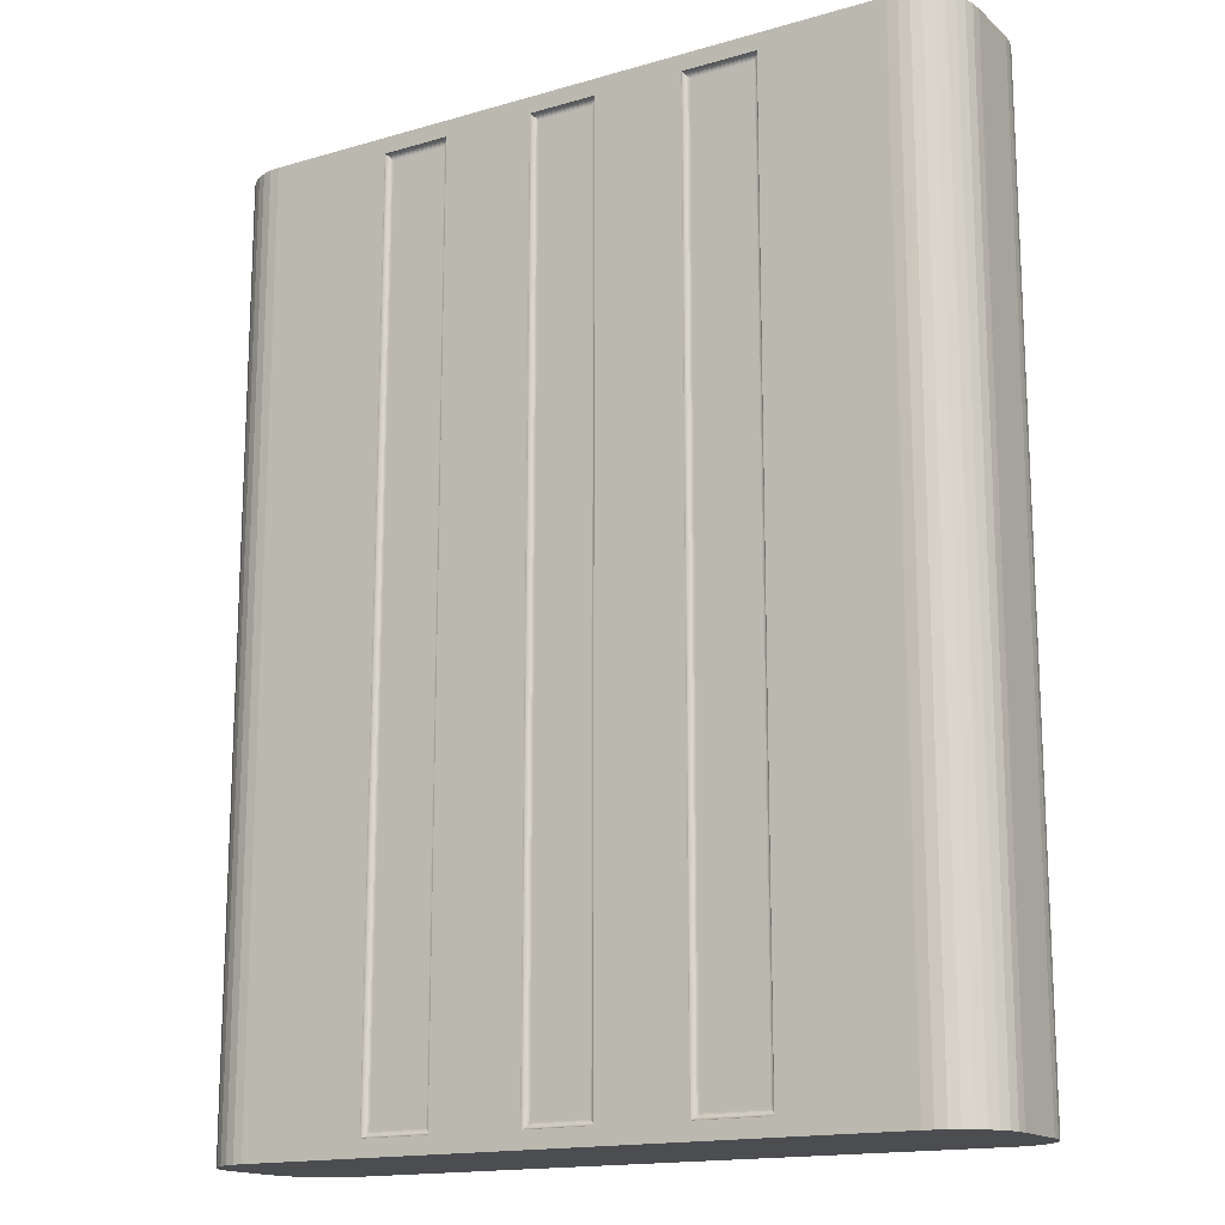
<metadata>
{"format":"obj","ext":"obj","renderer":"f3d","projection":"perspective","resolution":1024,"background":"white","views":[{"elev":-15.9,"azim":-148.9,"up":"+Y"}]}
</metadata>
<code>
v  201 78.72 22.62
v  203.1 78.44 22.62
v  201 62.72 22.62
v  204.4 78.44 22.62
v  205.9 78.44 22.62
v  207.1 78.44 22.62
v  212 78.72 22.62
v  203.1 63 22.62
v  204.4 63 22.62
v  205.9 63 22.62
v  207.1 63 22.62
v  208.7 63 22.62
v  208.7 78.44 22.62
v  209.8 78.44 22.62
v  209.8 63 22.62
v  212 62.72 22.62
v  212 62.72 25.6
v  213 62.72 23.62
v  212.8 62.72 22.98
v  212.9 62.72 23.12
v  212.9 62.72 23.28
v  213 62.72 23.44
v  212.2 62.72 22.63
v  213 62.72 24.6
v  213 62.72 24.76
v  212.9 62.72 24.91
v  212.9 62.72 25.06
v  212.8 62.72 25.19
v  212.7 62.72 25.31
v  201 62.72 25.6
v  212.6 62.72 25.41
v  212.4 62.72 25.49
v  212.1 62.72 25.59
v  212.3 62.72 25.55
v  200 62.72 24.6
v  200 62.72 23.62
v  200.1 62.72 23.44
v  200.1 62.72 23.28
v  200.9 62.72 22.63
v  200.1 62.72 24.78
v  200.1 62.72 24.95
v  200.2 62.72 25.1
v  200.3 62.72 25.25
v  200.4 62.72 25.37
v  200.5 62.72 25.47
v  200.7 62.72 25.54
v  200.9 62.72 25.59
v  200.7 62.72 22.68
v  200.5 62.72 22.75
v  200.4 62.72 22.85
v  200.2 62.72 23.12
v  200.3 62.72 22.98
v  212.3 62.72 22.68
v  212.6 62.72 22.85
v  212.5 62.72 22.75
v  200.9 78.72 22.63
v  212.2 78.72 22.63
v  200.7 78.72 22.68
v  212.3 78.72 22.68
v  200.5 78.72 22.75
v  212.5 78.72 22.75
v  200.4 78.72 22.85
v  212.6 78.72 22.85
v  200.3 78.72 22.98
v  212.8 78.72 22.98
v  200.2 78.72 23.12
v  212.9 78.72 23.12
v  200.1 78.72 23.28
v  212.9 78.72 23.28
v  200.1 78.72 23.44
v  213 78.72 23.44
v  200 78.72 23.62
v  213 78.72 23.62
v  200 78.72 24.6
v  213 78.72 24.6
v  200.1 78.72 24.78
v  213 78.72 24.76
v  212.9 78.72 24.91
v  200.1 78.72 24.95
v  212.9 78.72 25.06
v  200.2 78.72 25.1
v  212.8 78.72 25.19
v  200.3 78.72 25.25
v  212.7 78.72 25.31
v  200.4 78.72 25.37
v  212.6 78.72 25.41
v  200.5 78.72 25.47
v  212.4 78.72 25.49
v  200.7 78.72 25.54
v  212.3 78.72 25.55
v  200.9 78.72 25.59
v  212.1 78.72 25.59
v  201 78.72 25.6
v  212 78.72 25.6
v  207.1 63 25.6
v  205.9 63 25.6
v  208.7 63 25.6
v  207.1 78.44 25.6
v  204.4 63 25.6
v  204.4 78.44 25.6
v  205.9 78.44 25.6
v  203.1 63 25.6
v  203.1 78.44 25.6
v  208.7 78.44 25.6
v  209.8 63 25.6
v  209.8 78.44 25.6
v  204.4 63 22.63
v  203.1 63 22.63
v  203.1 78.44 22.63
v  204.4 78.44 22.63
v  207.1 63 22.63
v  205.9 63 22.63
v  205.9 78.44 22.63
v  207.1 78.44 22.63
v  209.8 63 22.63
v  208.7 63 22.63
v  208.7 78.44 22.63
v  209.8 78.44 22.63
v  203.1 63 25.59
v  204.4 63 25.59
v  203.1 78.44 25.59
v  204.4 78.44 25.59
v  205.9 63 25.59
v  207.1 63 25.59
v  205.9 78.44 25.59
v  207.1 78.44 25.59
v  208.7 63 25.59
v  209.8 63 25.59
v  208.7 78.44 25.59
v  209.8 78.44 25.59
v  204.4 63 22.64
v  203.1 63 22.64
v  203.1 78.44 22.64
v  204.4 78.44 22.64
v  207.1 63 22.64
v  205.9 63 22.64
v  205.9 78.44 22.64
v  207.1 78.44 22.64
v  209.8 63 22.64
v  208.7 63 22.64
v  208.7 78.44 22.64
v  209.8 78.44 22.64
v  203.1 63 25.59
v  204.4 63 25.59
v  203.1 78.44 25.59
v  204.4 78.44 25.59
v  205.9 63 25.59
v  207.1 63 25.59
v  205.9 78.44 25.59
v  207.1 78.44 25.59
v  208.7 63 25.59
v  209.8 63 25.59
v  208.7 78.44 25.59
v  209.8 78.44 25.59
v  204.4 63.01 22.64
v  203.1 63.01 22.64
v  203.1 78.44 22.64
v  204.4 78.44 22.64
v  207.1 63.01 22.64
v  205.9 63.01 22.64
v  205.9 78.44 22.64
v  207.1 78.44 22.64
v  209.8 63.01 22.64
v  208.7 63.01 22.64
v  208.7 78.44 22.64
v  209.8 78.44 22.64
v  203.1 63.01 25.58
v  204.4 63.01 25.58
v  203.1 78.44 25.58
v  204.4 78.44 25.58
v  207.1 63.01 25.58
v  205.9 63.01 25.58
v  205.9 78.44 25.58
v  207.1 78.44 25.58
v  208.7 63.01 25.58
v  209.8 63.01 25.58
v  208.7 78.44 25.58
v  209.8 78.44 25.58
v  204.4 63.01 22.65
v  203.1 63.01 22.65
v  203.1 78.44 22.65
v  204.4 78.44 22.65
v  207.1 63.01 22.65
v  205.9 63.01 22.65
v  205.9 78.44 22.65
v  207.1 78.44 22.65
v  209.8 63.01 22.65
v  208.7 63.01 22.65
v  208.7 78.44 22.65
v  209.8 78.44 22.65
v  203.1 63.01 25.57
v  204.4 63.01 25.57
v  203.1 78.44 25.57
v  204.4 78.44 25.57
v  207.1 63.01 25.57
v  205.9 63.01 25.57
v  205.9 78.44 25.57
v  207.1 78.44 25.57
v  208.7 63.01 25.57
v  209.8 63.01 25.57
v  208.7 78.44 25.57
v  209.8 78.44 25.57
v  204.4 63.01 22.66
v  203.1 63.01 22.66
v  203.1 78.44 22.66
v  204.4 78.44 22.66
v  205.9 63.01 22.66
v  207.1 63.01 22.66
v  205.9 78.44 22.66
v  207.1 78.44 22.66
v  209.8 63.01 22.66
v  208.7 63.01 22.66
v  208.7 78.44 22.66
v  209.8 78.44 22.66
v  204.4 63.01 25.56
v  203.1 63.01 25.56
v  203.1 78.44 25.56
v  204.4 78.44 25.56
v  207.1 63.01 25.56
v  205.9 63.01 25.56
v  205.9 78.44 25.56
v  207.1 78.44 25.56
v  209.8 63.01 25.56
v  208.7 63.01 25.56
v  208.7 78.44 25.56
v  209.8 78.44 25.56
v  204.4 63.02 22.67
v  203.1 63.02 22.67
v  203.1 78.43 22.67
v  204.4 78.43 22.67
v  205.9 63.02 22.67
v  207.1 63.02 22.67
v  205.9 78.43 22.67
v  207.1 78.43 22.67
v  209.8 63.02 22.67
v  208.7 63.02 22.67
v  208.7 78.43 22.67
v  209.8 78.43 22.67
v  204.4 63.02 25.55
v  203.1 63.02 25.55
v  203.1 78.43 25.55
v  204.4 78.43 25.55
v  207.1 63.02 25.55
v  205.9 63.02 25.55
v  205.9 78.43 25.55
v  207.1 78.43 25.55
v  209.8 63.02 25.55
v  208.7 63.02 25.55
v  208.7 78.43 25.55
v  209.8 78.43 25.55
v  203.2 63.02 22.68
v  204.4 63.02 22.68
v  203.2 78.43 22.68
v  204.4 78.43 22.68
v  205.9 63.02 22.68
v  207.1 63.02 22.68
v  205.9 78.43 22.68
v  207.1 78.43 22.68
v  208.7 63.02 22.68
v  209.8 63.02 22.68
v  208.7 78.43 22.68
v  209.8 78.43 22.68
v  204.4 63.02 25.55
v  203.2 63.02 25.55
v  203.2 78.43 25.55
v  204.4 78.43 25.55
v  205.9 63.02 25.55
v  207.1 63.02 25.55
v  205.9 78.43 25.55
v  207.1 78.43 25.55
v  209.8 63.02 25.55
v  208.7 63.02 25.55
v  208.7 78.43 25.55
v  209.8 78.43 25.55
v  203.2 63.03 22.68
v  204.4 63.03 22.68
v  203.2 78.42 22.68
v  204.4 78.42 22.68
v  205.9 63.03 22.68
v  207.1 63.03 22.68
v  205.9 78.42 22.68
v  207.1 78.42 22.68
v  208.7 63.03 22.68
v  209.8 63.03 22.68
v  208.7 78.42 22.68
v  209.8 78.42 22.68
v  203.2 63.03 25.54
v  204.4 63.03 25.54
v  203.2 78.42 25.54
v  204.4 78.42 25.54
v  205.9 63.03 25.54
v  207.1 63.03 25.54
v  205.9 78.42 25.54
v  207.1 78.42 25.54
v  208.7 63.03 25.54
v  209.8 63.03 25.54
v  208.7 78.42 25.54
v  209.8 78.42 25.54
v  203.2 63.04 22.69
v  204.4 63.04 22.69
v  203.2 78.41 22.69
v  204.4 78.41 22.69
v  206 63.04 22.69
v  207.1 63.04 22.69
v  206 78.41 22.69
v  207.1 78.41 22.69
v  208.7 63.04 22.69
v  209.8 63.04 22.69
v  208.7 78.41 22.69
v  209.8 78.41 22.69
v  204.4 63.04 25.53
v  203.2 63.04 25.53
v  203.2 78.41 25.53
v  204.4 78.41 25.53
v  207.1 63.04 25.53
v  206 63.04 25.53
v  206 78.41 25.53
v  207.1 78.41 25.53
v  209.8 63.04 25.53
v  208.7 63.04 25.53
v  208.7 78.41 25.53
v  209.8 78.41 25.53
v  203.2 63.05 22.7
v  204.4 63.05 22.7
v  203.2 78.39 22.7
v  204.4 78.39 22.7
v  206 63.05 22.7
v  207.1 63.05 22.7
v  206 78.39 22.7
v  207.1 78.39 22.7
v  208.7 63.05 22.7
v  209.8 63.05 22.7
v  208.7 78.39 22.7
v  209.8 78.39 22.7
v  204.4 63.05 25.52
v  203.2 63.05 25.52
v  203.2 78.39 25.52
v  204.4 78.39 25.52
v  207.1 63.05 25.52
v  206 63.05 25.52
v  206 78.39 25.52
v  207.1 78.39 25.52
v  209.8 63.05 25.52
v  208.7 63.05 25.52
v  208.7 78.39 25.52
v  209.8 78.39 25.52
v  203.2 63.07 22.71
v  204.4 63.07 22.71
v  203.2 78.38 22.71
v  204.4 78.38 22.71
v  206 63.07 22.71
v  207 63.07 22.71
v  206 78.38 22.71
v  207 78.38 22.71
v  208.7 63.07 22.71
v  209.8 63.07 22.71
v  208.7 78.38 22.71
v  209.8 78.38 22.71
v  204.4 63.07 25.51
v  203.2 63.07 25.51
v  203.2 78.38 25.51
v  204.4 78.38 25.51
v  207 63.07 25.51
v  206 63.07 25.51
v  206 78.38 25.51
v  207 78.38 25.51
v  209.8 63.07 25.51
v  208.7 63.07 25.51
v  208.7 78.38 25.51
v  209.8 78.38 25.51
v  203.2 63.09 22.72
v  204.3 63.09 22.72
v  203.2 78.36 22.72
v  204.3 78.36 22.72
v  206 63.09 22.72
v  207 63.09 22.72
v  206 78.36 22.72
v  207 78.36 22.72
v  208.7 63.09 22.72
v  209.8 63.09 22.72
v  208.7 78.36 22.72
v  209.8 78.36 22.72
v  204.3 63.09 25.51
v  203.2 63.09 25.51
v  203.2 78.36 25.51
v  204.3 78.36 25.51
v  207 63.09 25.51
v  206 63.09 25.51
v  206 78.36 25.51
v  207 78.36 25.51
v  209.8 63.09 25.51
v  208.7 63.09 25.51
v  208.7 78.36 25.51
v  209.8 78.36 25.51
v  203.2 63.1 22.72
v  204.3 63.1 22.72
v  203.2 78.34 22.72
v  204.3 78.34 22.72
v  206 63.1 22.72
v  207 63.1 22.72
v  206 78.34 22.72
v  207 78.34 22.72
v  208.8 63.1 22.72
v  209.7 63.1 22.72
v  208.8 78.34 22.72
v  209.7 78.34 22.72
v  204.3 63.1 25.5
v  203.2 63.1 25.5
v  203.2 78.34 25.5
v  204.3 78.34 25.5
v  207 63.1 25.5
v  206 63.1 25.5
v  206 78.34 25.5
v  207 78.34 25.5
v  209.7 63.1 25.5
v  208.8 63.1 25.5
v  208.8 78.34 25.5
v  209.7 78.34 25.5
g <STL_BINARY>
f 1 2 3
f 1 4 2
f 1 5 4
f 1 6 5
f 1 7 6
f 2 8 3
f 8 9 3
f 9 10 3
f 5 10 9
f 4 5 9
f 10 11 3
f 11 12 3
f 13 12 11
f 6 13 11
f 7 13 6
f 7 14 13
f 15 7 16
f 14 7 15
f 12 15 16
f 12 16 3
f 16 17 3
f 18 17 16
f 19 20 16
f 20 21 16
f 21 22 16
f 22 18 16
f 23 19 16
f 24 17 18
f 25 17 24
f 26 17 25
f 27 17 26
f 28 17 27
f 29 17 28
f 17 30 3
f 31 17 29
f 32 17 31
f 33 17 32
f 34 33 32
f 30 35 3
f 35 36 3
f 36 37 3
f 37 38 3
f 38 39 3
f 30 40 35
f 30 41 40
f 30 42 41
f 30 43 42
f 30 44 43
f 30 45 44
f 30 46 45
f 30 47 46
f 38 48 39
f 38 49 48
f 38 50 49
f 38 51 50
f 51 52 50
f 53 19 23
f 54 19 53
f 55 54 53
f 39 1 3
f 56 1 39
f 57 23 16
f 7 57 16
f 48 56 39
f 58 56 48
f 59 53 23
f 57 59 23
f 49 58 48
f 60 58 49
f 61 55 53
f 59 61 53
f 50 60 49
f 62 60 50
f 63 54 55
f 61 63 55
f 52 62 50
f 64 62 52
f 65 19 54
f 63 65 54
f 51 64 52
f 66 64 51
f 67 20 19
f 65 67 19
f 38 66 51
f 68 66 38
f 69 21 20
f 67 69 20
f 37 68 38
f 70 68 37
f 71 22 21
f 69 71 21
f 36 70 37
f 72 70 36
f 73 18 22
f 71 73 22
f 35 72 36
f 74 72 35
f 73 75 18
f 75 24 18
f 40 74 35
f 76 74 40
f 77 25 24
f 75 77 24
f 78 26 25
f 77 78 25
f 41 76 40
f 79 76 41
f 80 27 26
f 78 80 26
f 42 79 41
f 81 79 42
f 82 28 27
f 80 82 27
f 43 81 42
f 83 81 43
f 84 29 28
f 82 84 28
f 44 83 43
f 85 83 44
f 86 31 29
f 84 86 29
f 45 85 44
f 87 85 45
f 88 32 31
f 86 88 31
f 46 87 45
f 89 87 46
f 90 34 32
f 88 90 32
f 47 89 46
f 91 89 47
f 92 33 34
f 90 92 34
f 30 91 47
f 93 91 30
f 94 17 33
f 92 94 33
f 95 96 30
f 17 95 30
f 97 95 17
f 97 98 95
f 96 99 30
f 96 100 99
f 101 100 96
f 99 102 30
f 102 93 30
f 103 93 102
f 100 93 103
f 101 93 100
f 98 93 101
f 104 93 98
f 94 93 104
f 104 98 97
f 105 97 17
f 106 105 17
f 94 106 17
f 106 94 104
f 107 9 8
f 108 107 8
f 109 108 8
f 2 109 8
f 110 4 9
f 107 110 9
f 111 11 10
f 112 111 10
f 113 112 10
f 5 113 10
f 114 6 11
f 111 114 11
f 115 15 12
f 116 115 12
f 117 116 12
f 13 117 12
f 118 14 15
f 115 118 15
f 99 119 102
f 120 119 99
f 121 103 102
f 119 121 102
f 122 120 99
f 100 122 99
f 95 123 96
f 124 123 95
f 125 101 96
f 123 125 96
f 126 124 95
f 98 126 95
f 105 127 97
f 128 127 105
f 129 104 97
f 127 129 97
f 130 128 105
f 106 130 105
f 131 107 108
f 132 131 108
f 133 132 108
f 109 133 108
f 134 110 107
f 131 134 107
f 135 111 112
f 136 135 112
f 137 136 112
f 113 137 112
f 138 114 111
f 135 138 111
f 139 115 116
f 140 139 116
f 141 140 116
f 117 141 116
f 142 118 115
f 139 142 115
f 120 143 119
f 144 143 120
f 145 121 119
f 143 145 119
f 146 144 120
f 122 146 120
f 124 147 123
f 148 147 124
f 149 125 123
f 147 149 123
f 150 148 124
f 126 150 124
f 128 151 127
f 152 151 128
f 153 129 127
f 151 153 127
f 154 152 128
f 130 154 128
f 155 131 132
f 156 155 132
f 157 156 132
f 133 157 132
f 158 134 131
f 155 158 131
f 159 135 136
f 160 159 136
f 161 160 136
f 137 161 136
f 162 138 135
f 159 162 135
f 163 139 140
f 164 163 140
f 165 164 140
f 141 165 140
f 166 142 139
f 163 166 139
f 144 167 143
f 168 167 144
f 169 145 143
f 167 169 143
f 170 168 144
f 146 170 144
f 148 171 147
f 171 172 147
f 173 149 147
f 172 173 147
f 174 171 148
f 150 174 148
f 152 175 151
f 176 175 152
f 177 153 151
f 175 177 151
f 178 176 152
f 154 178 152
f 179 155 156
f 180 179 156
f 181 180 156
f 157 181 156
f 182 158 155
f 179 182 155
f 183 159 160
f 184 183 160
f 185 184 160
f 161 185 160
f 186 162 159
f 183 186 159
f 187 163 164
f 188 187 164
f 189 188 164
f 165 189 164
f 190 166 163
f 187 190 163
f 168 191 167
f 192 191 168
f 193 169 167
f 191 193 167
f 194 192 168
f 170 194 168
f 171 195 172
f 195 196 172
f 197 173 172
f 196 197 172
f 198 195 171
f 174 198 171
f 176 199 175
f 200 199 176
f 201 177 175
f 199 201 175
f 202 200 176
f 178 202 176
f 203 179 180
f 204 203 180
f 205 204 180
f 181 205 180
f 206 182 179
f 203 206 179
f 207 183 184
f 207 208 183
f 209 207 184
f 185 209 184
f 210 186 183
f 208 210 183
f 211 187 188
f 212 211 188
f 213 212 188
f 189 213 188
f 214 190 187
f 211 214 187
f 192 215 191
f 215 216 191
f 217 193 191
f 216 217 191
f 218 215 192
f 194 218 192
f 195 219 196
f 219 220 196
f 221 197 196
f 220 221 196
f 222 219 195
f 198 222 195
f 200 223 199
f 223 224 199
f 225 201 199
f 224 225 199
f 226 223 200
f 202 226 200
f 227 203 204
f 228 227 204
f 229 228 204
f 205 229 204
f 230 206 203
f 227 230 203
f 231 208 207
f 231 232 208
f 233 231 207
f 209 233 207
f 234 210 208
f 232 234 208
f 235 211 212
f 236 235 212
f 237 236 212
f 213 237 212
f 238 214 211
f 235 238 211
f 215 239 216
f 239 240 216
f 241 217 216
f 240 241 216
f 242 239 215
f 218 242 215
f 219 243 220
f 243 244 220
f 245 221 220
f 244 245 220
f 246 243 219
f 222 246 219
f 223 247 224
f 247 248 224
f 249 225 224
f 248 249 224
f 250 247 223
f 226 250 223
f 251 227 228
f 251 252 227
f 253 251 228
f 229 253 228
f 254 230 227
f 252 254 227
f 255 232 231
f 255 256 232
f 257 255 231
f 233 257 231
f 258 234 232
f 256 258 232
f 259 235 236
f 259 260 235
f 261 259 236
f 237 261 236
f 262 238 235
f 260 262 235
f 239 263 240
f 263 264 240
f 265 241 240
f 264 265 240
f 266 263 239
f 242 266 239
f 243 267 244
f 268 267 243
f 269 245 244
f 267 269 244
f 270 268 243
f 246 270 243
f 247 271 248
f 271 272 248
f 273 249 248
f 272 273 248
f 274 271 247
f 250 274 247
f 275 276 251
f 276 252 251
f 253 275 251
f 253 277 275
f 278 254 252
f 276 278 252
f 279 280 255
f 280 256 255
f 257 279 255
f 257 281 279
f 282 258 256
f 280 282 256
f 283 284 259
f 284 260 259
f 261 283 259
f 261 285 283
f 286 262 260
f 284 286 260
f 263 287 264
f 288 287 263
f 289 265 264
f 287 289 264
f 266 288 263
f 266 290 288
f 268 291 267
f 292 291 268
f 293 269 267
f 291 293 267
f 270 292 268
f 270 294 292
f 271 295 272
f 296 295 271
f 297 273 272
f 295 297 272
f 274 296 271
f 274 298 296
f 299 276 275
f 299 300 276
f 277 301 275
f 301 299 275
f 300 278 276
f 302 278 300
f 303 280 279
f 303 304 280
f 281 305 279
f 305 303 279
f 304 282 280
f 306 282 304
f 307 284 283
f 307 308 284
f 285 309 283
f 309 307 283
f 308 286 284
f 310 286 308
f 288 311 287
f 311 312 287
f 312 289 287
f 313 289 312
f 290 314 288
f 314 311 288
f 292 315 291
f 315 316 291
f 316 293 291
f 317 293 316
f 294 318 292
f 318 315 292
f 296 319 295
f 319 320 295
f 320 297 295
f 321 297 320
f 298 322 296
f 322 319 296
f 323 300 299
f 323 324 300
f 301 325 299
f 325 323 299
f 324 302 300
f 326 302 324
f 327 304 303
f 327 328 304
f 305 329 303
f 329 327 303
f 328 306 304
f 330 306 328
f 331 308 307
f 331 332 308
f 309 333 307
f 333 331 307
f 332 310 308
f 334 310 332
f 311 335 312
f 335 336 312
f 336 313 312
f 337 313 336
f 314 338 311
f 338 335 311
f 315 339 316
f 339 340 316
f 340 317 316
f 341 317 340
f 318 342 315
f 342 339 315
f 319 343 320
f 343 344 320
f 344 321 320
f 345 321 344
f 322 346 319
f 346 343 319
f 347 324 323
f 347 348 324
f 325 349 323
f 349 347 323
f 348 326 324
f 350 326 348
f 351 328 327
f 351 352 328
f 329 353 327
f 353 351 327
f 352 330 328
f 354 330 352
f 355 332 331
f 355 356 332
f 333 357 331
f 357 355 331
f 356 334 332
f 358 334 356
f 335 359 336
f 359 360 336
f 360 337 336
f 361 337 360
f 338 362 335
f 362 359 335
f 339 363 340
f 363 364 340
f 364 341 340
f 365 341 364
f 342 366 339
f 366 363 339
f 343 367 344
f 367 368 344
f 368 345 344
f 369 345 368
f 346 370 343
f 370 367 343
f 371 348 347
f 371 372 348
f 349 373 347
f 373 371 347
f 372 350 348
f 374 350 372
f 375 352 351
f 375 376 352
f 353 377 351
f 377 375 351
f 376 354 352
f 378 354 376
f 379 356 355
f 379 380 356
f 357 381 355
f 381 379 355
f 380 358 356
f 382 358 380
f 359 383 360
f 383 384 360
f 384 361 360
f 385 361 384
f 362 386 359
f 386 383 359
f 363 387 364
f 387 388 364
f 388 365 364
f 389 365 388
f 366 390 363
f 390 387 363
f 367 391 368
f 391 392 368
f 392 369 368
f 393 369 392
f 370 394 367
f 394 391 367
f 395 372 371
f 395 396 372
f 373 397 371
f 397 395 371
f 396 374 372
f 398 374 396
f 399 376 375
f 399 400 376
f 377 401 375
f 401 399 375
f 400 378 376
f 402 378 400
f 403 380 379
f 403 404 380
f 381 405 379
f 405 403 379
f 404 382 380
f 406 382 404
f 383 407 384
f 407 408 384
f 408 385 384
f 409 385 408
f 386 410 383
f 410 407 383
f 387 411 388
f 411 412 388
f 412 389 388
f 413 389 412
f 390 414 387
f 414 411 387
f 391 415 392
f 415 416 392
f 416 393 392
f 417 393 416
f 394 418 391
f 418 415 391
f 397 398 395
f 398 396 395
f 401 402 399
f 402 400 399
f 405 406 403
f 406 404 403
f 407 409 408
f 410 409 407
f 411 413 412
f 414 413 411
f 415 417 416
f 418 417 415
f 373 398 397
f 373 374 398
f 377 402 401
f 377 378 402
f 381 406 405
f 381 382 406
f 410 386 409
f 386 385 409
f 414 390 413
f 390 389 413
f 418 394 417
f 394 393 417
f 349 374 373
f 349 350 374
f 353 378 377
f 353 354 378
f 357 382 381
f 357 358 382
f 386 362 385
f 362 361 385
f 390 366 389
f 366 365 389
f 394 370 393
f 370 369 393
f 325 350 349
f 325 326 350
f 329 354 353
f 329 330 354
f 333 358 357
f 333 334 358
f 362 338 361
f 338 337 361
f 366 342 365
f 342 341 365
f 370 346 369
f 346 345 369
f 301 326 325
f 301 302 326
f 305 330 329
f 305 306 330
f 309 334 333
f 309 310 334
f 338 314 337
f 314 313 337
f 342 318 341
f 318 317 341
f 346 322 345
f 322 321 345
f 277 302 301
f 277 278 302
f 281 306 305
f 281 282 306
f 285 310 309
f 285 286 310
f 314 290 313
f 290 289 313
f 318 294 317
f 294 293 317
f 322 298 321
f 298 297 321
f 253 254 277
f 254 278 277
f 257 258 281
f 258 282 281
f 261 262 285
f 262 286 285
f 290 265 289
f 266 265 290
f 294 269 293
f 270 269 294
f 298 273 297
f 274 273 298
f 229 230 253
f 230 254 253
f 233 258 257
f 233 234 258
f 237 238 261
f 238 262 261
f 266 242 265
f 242 241 265
f 270 246 269
f 246 245 269
f 274 250 273
f 250 249 273
f 205 230 229
f 205 206 230
f 209 210 233
f 210 234 233
f 213 238 237
f 213 214 238
f 242 217 241
f 218 217 242
f 246 221 245
f 222 221 246
f 250 225 249
f 226 225 250
f 181 206 205
f 181 182 206
f 185 186 209
f 186 210 209
f 189 214 213
f 189 190 214
f 218 193 217
f 194 193 218
f 222 197 221
f 198 197 222
f 226 201 225
f 202 201 226
f 157 182 181
f 157 158 182
f 161 162 185
f 162 186 185
f 165 190 189
f 165 166 190
f 194 169 193
f 170 169 194
f 198 173 197
f 174 173 198
f 202 177 201
f 178 177 202
f 133 158 157
f 133 134 158
f 137 138 161
f 138 162 161
f 141 166 165
f 141 142 166
f 170 145 169
f 146 145 170
f 174 149 173
f 150 149 174
f 178 153 177
f 154 153 178
f 109 134 133
f 109 110 134
f 113 114 137
f 114 138 137
f 117 142 141
f 117 118 142
f 146 121 145
f 122 121 146
f 150 125 149
f 126 125 150
f 154 129 153
f 130 129 154
f 2 110 109
f 2 4 110
f 5 6 113
f 6 114 113
f 13 118 117
f 13 14 118
f 122 103 121
f 100 103 122
f 126 101 125
f 98 101 126
f 130 104 129
f 106 104 130
f 93 7 1
f 72 93 1
f 93 94 7
f 74 93 72
f 76 93 74
f 79 93 76
f 81 93 79
f 83 93 81
f 85 93 83
f 87 93 85
f 89 93 87
f 91 93 89
f 75 73 7
f 94 75 7
f 73 71 7
f 71 69 7
f 69 67 7
f 67 65 7
f 65 63 7
f 63 57 7
f 94 77 75
f 94 92 77
f 92 90 77
f 90 88 77
f 88 86 77
f 86 84 77
f 84 82 77
f 82 80 77
f 80 78 77
f 63 59 57
f 63 61 59
f 56 72 1
f 58 72 56
f 70 72 58
f 60 68 58
f 68 70 58
f 62 68 60
f 64 68 62
f 66 68 64

</code>
